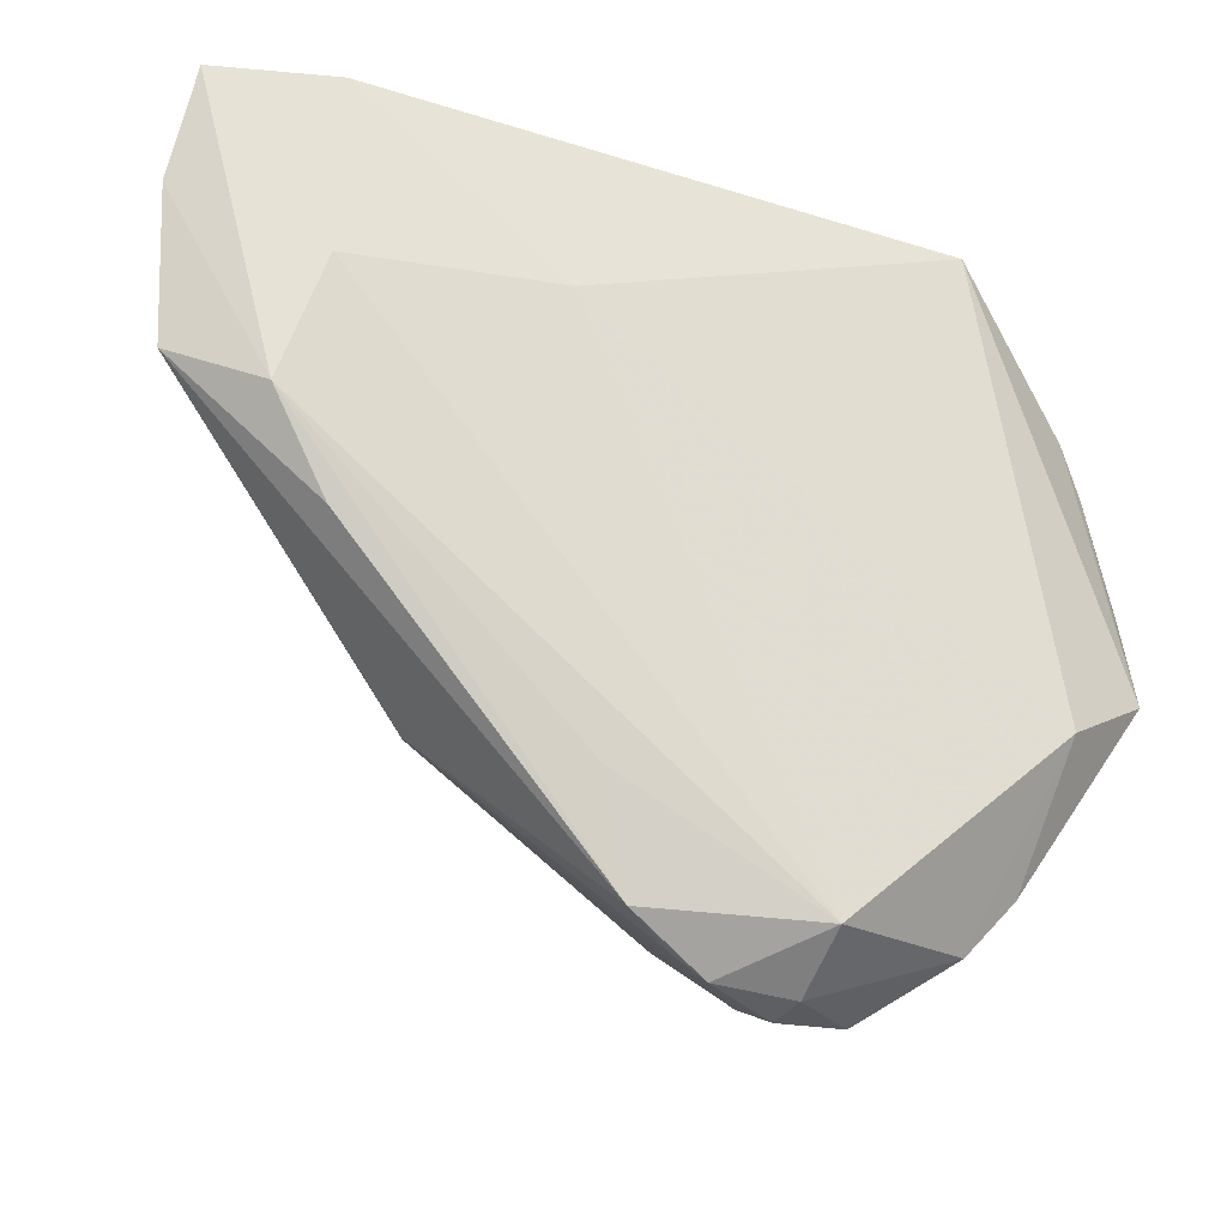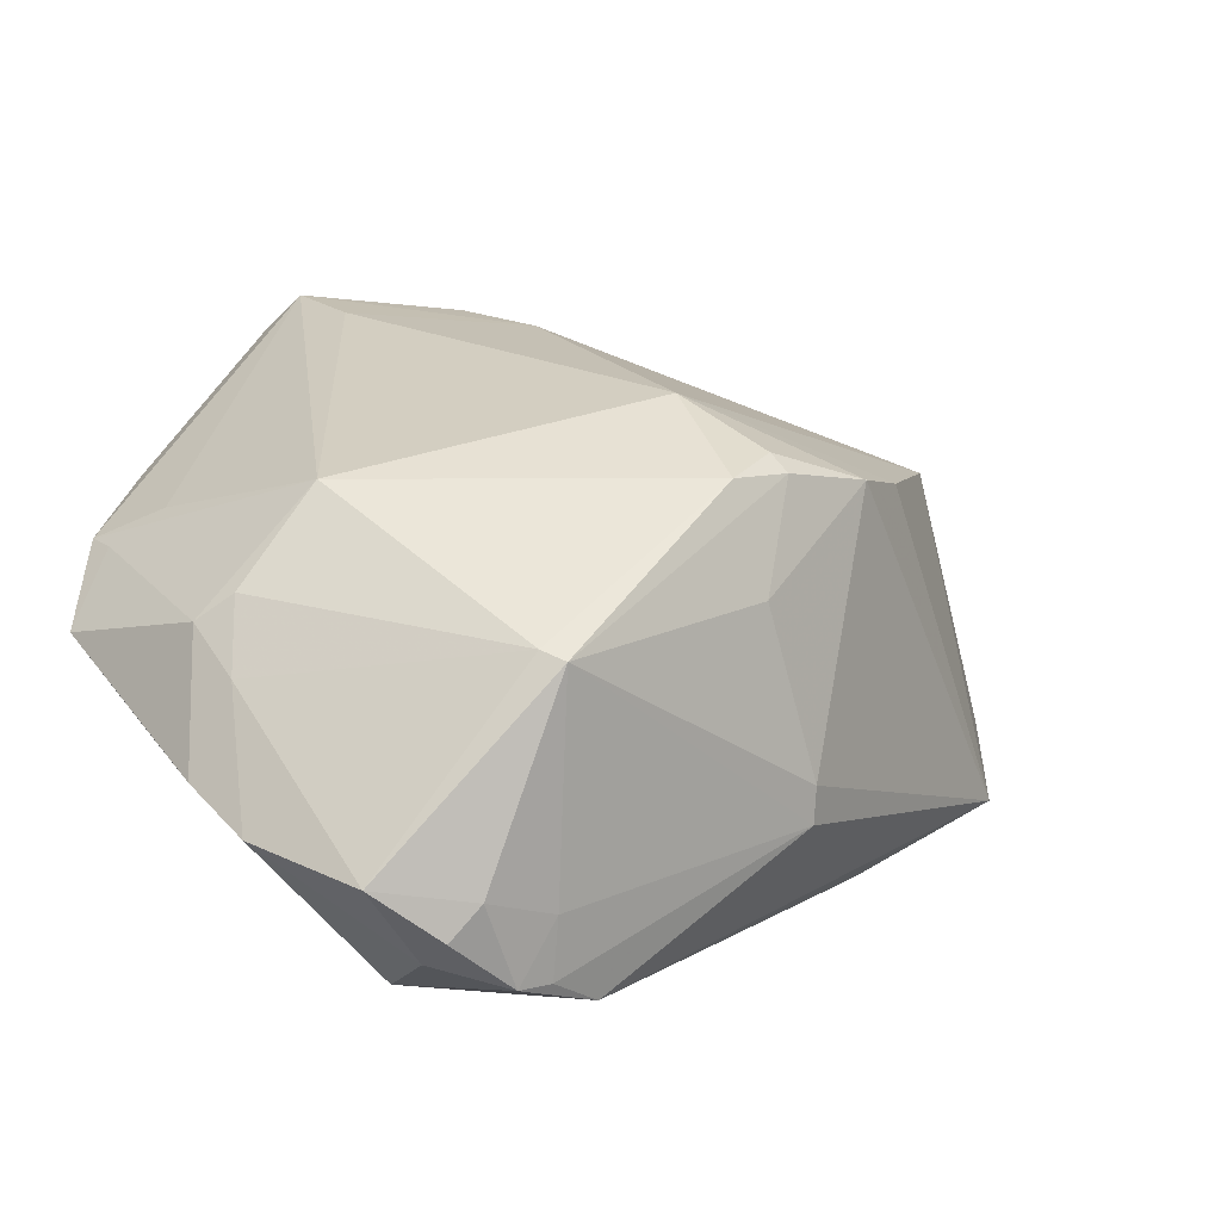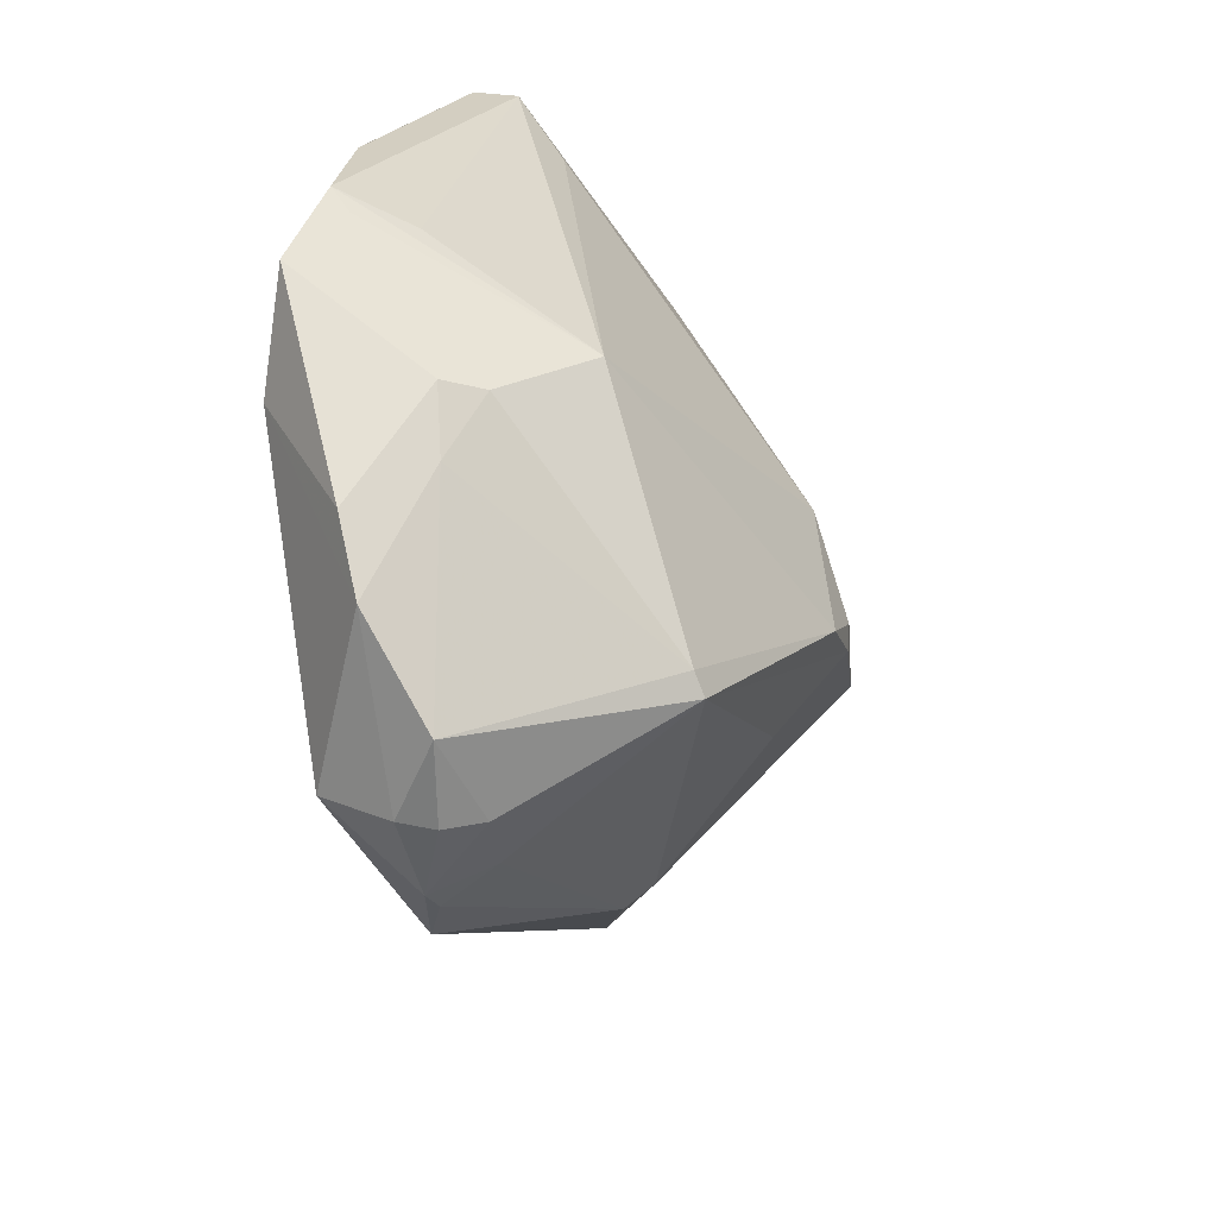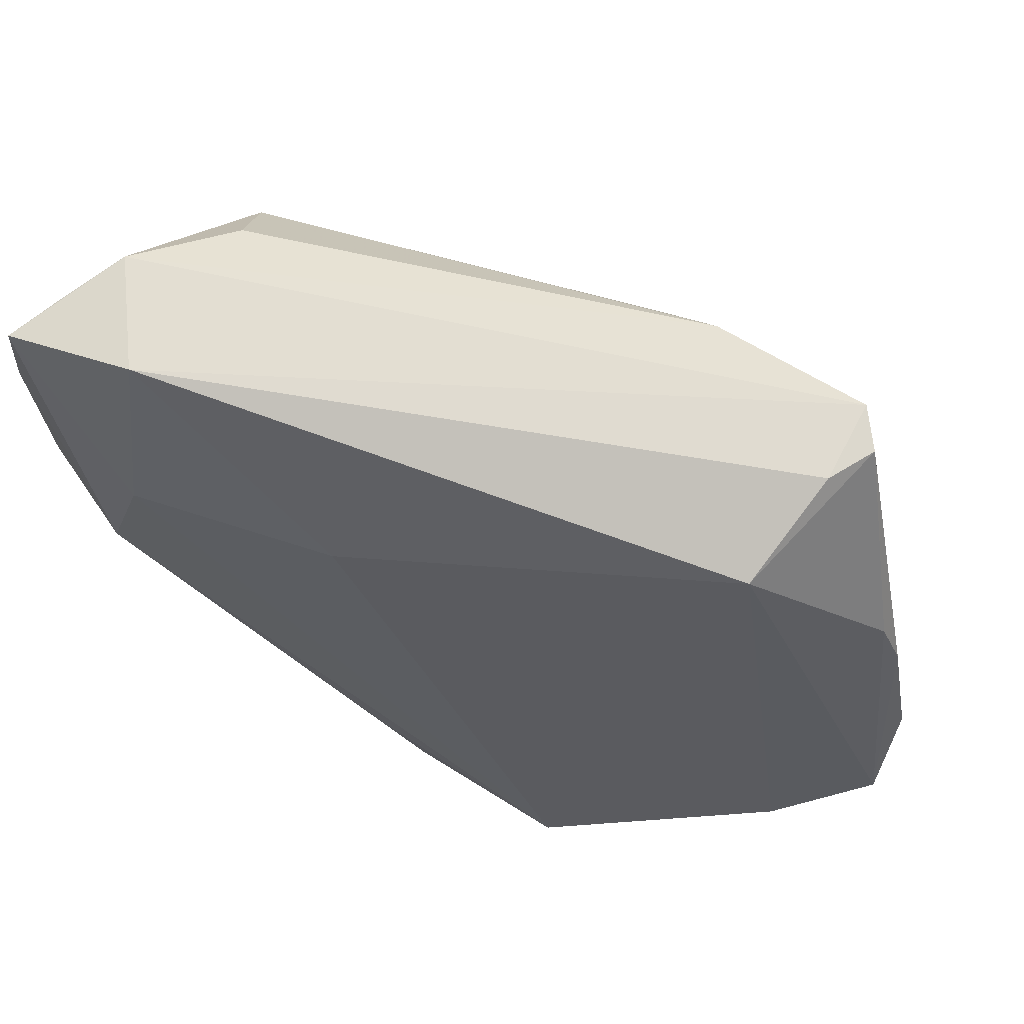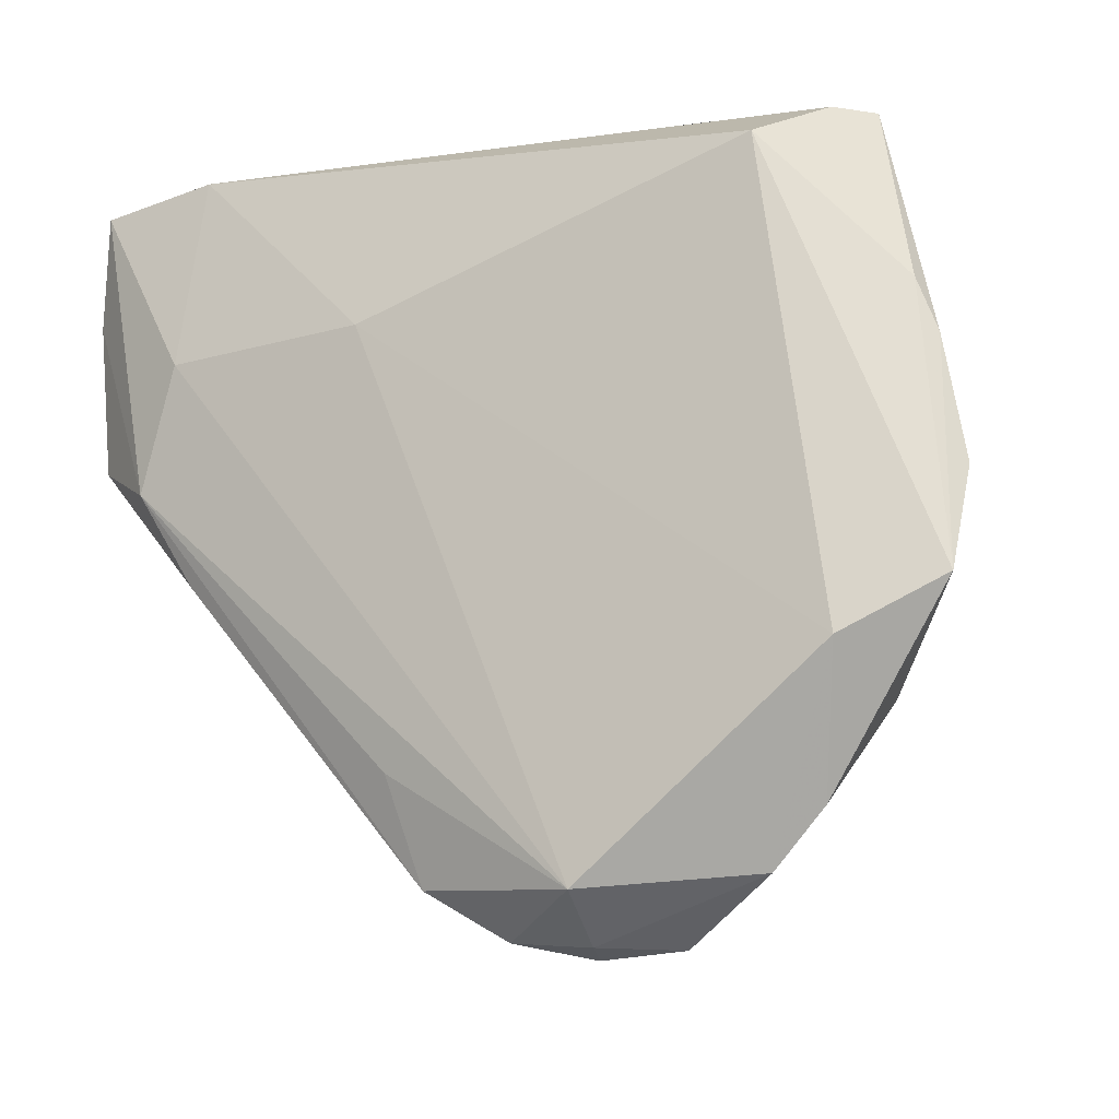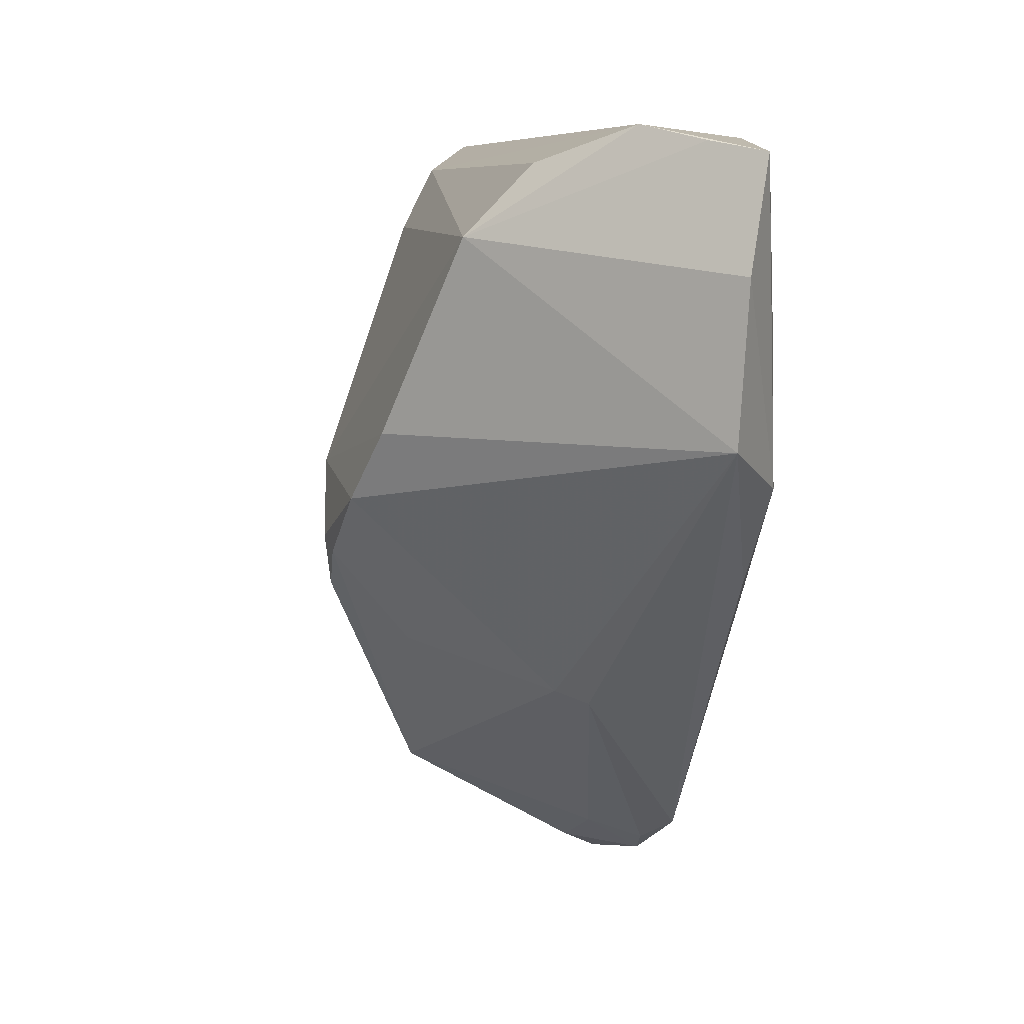
<metadata>
{"format":"obj","ext":"obj","renderer":"f3d","projection":"perspective","resolution":1024,"background":"white","views":[{"elev":-24.7,"azim":159.9,"up":"+Y"},{"elev":-58.5,"azim":-19.8,"up":"+Y"},{"elev":-55.9,"azim":-72.7,"up":"+Y"},{"elev":62.1,"azim":-160.0,"up":"+Y"},{"elev":-12.0,"azim":-151.6,"up":"+Y"},{"elev":7.3,"azim":82.5,"up":"+Y"}]}
</metadata>
<code>
v -0.03918 0.04163 0.007367
v 0.03876 0.0291 0.01612
v -0.04219 -0.02389 -0.01636
v 0.0585 0.02492 -0.01289
v 0.006992 -0.01554 0.02993
v 0.01428 -0.0217 0.0206
v -0.03793 -0.04071 -0.0087
v 0.04178 0.0161 -0.01959
v -0.001316 -0.05449 -0.01208
v -0.01205 0.03001 0.01859
v -0.03682 -0.03499 0.0009279
v -0.03779 0.04037 -0.002304
v 0.02388 -0.002609 0.02826
v -0.01143 -0.05522 -0.0116
v 0.01174 -0.03545 -0.01801
v -0.01008 -0.05642 -0.007462
v -0.05361 -0.01725 -0.01092
v -0.02001 0.03782 0.01398
v 0.01111 -0.008832 0.03088
v -0.03305 0.03415 -0.01453
v -0.03408 -0.01794 0.01648
v 0.002315 -0.05204 -0.0119
v -0.05429 -0.004762 -0.006462
v 0.05751 0.005793 -0.01189
v 0.04711 0.0005783 -0.01854
v 0.0465 0.04163 -0.002732
v 0.0004593 -0.04994 -0.005052
v 0.04024 0.04035 -0.0158
v 0.02635 -0.02659 0.003512
v -0.00786 -0.05408 -0.003171
v -0.04779 -0.006531 0.001112
v -0.009826 -0.04049 0.01816
v 0.0559 0.03839 -0.01539
v 0.05175 0.03972 -0.009478
v -0.05237 -0.008023 -0.004813
v -0.01963 -0.0554 -0.004683
v -0.04201 -0.02847 0.002069
v 0.0009003 -0.000231 0.03009
v 0.03678 0.03753 0.007773
v -0.03381 0.03244 0.0114
v -0.006943 -0.04172 0.01848
v -0.03146 -0.0477 -0.008556
v 0.02959 0.005809 0.02488
v -0.04874 0.01701 -0.006465
v -0.01252 -0.04948 -0.01959
v -0.05121 0.0105 -0.005838
v 0.01567 0.01739 -0.01959
v 0.02753 -0.02809 -0.0005209
v -0.04165 0.04052 0.002639
v 0.04034 -0.01123 -0.01674
v -0.03888 -0.02757 0.006331
v 0.008279 -0.04858 -0.01509
v 0.01349 -0.01055 0.03001
f 48 52 24
f 24 43 13
f 13 43 38
f 13 6 29
f 29 24 13
f 48 24 29
f 3 20 47
f 47 28 8
f 20 28 47
f 5 38 21
f 2 38 43
f 26 39 2
f 43 24 2
f 26 28 1
f 3 47 45
f 45 47 8
f 8 25 45
f 33 28 26
f 8 28 33
f 33 25 8
f 9 45 52
f 50 24 52
f 52 25 50
f 50 25 24
f 13 38 19
f 38 5 19
f 38 2 10
f 21 38 40
f 40 1 21
f 38 10 40
f 40 10 1
f 49 20 44
f 15 25 52
f 52 45 15
f 15 45 25
f 21 1 31
f 23 31 1
f 21 31 23
f 3 7 17
f 17 20 3
f 44 20 17
f 26 2 34
f 34 33 26
f 24 25 4
f 25 33 4
f 4 2 24
f 4 34 2
f 33 34 4
f 45 9 14
f 22 52 48
f 22 9 52
f 27 30 9
f 27 22 48
f 9 22 27
f 41 29 6
f 30 27 41
f 36 30 41
f 48 29 41
f 41 27 48
f 16 30 36
f 9 30 16
f 36 14 16
f 16 14 9
f 13 19 53
f 53 19 5
f 53 6 13
f 53 41 6
f 5 41 53
f 1 10 18
f 18 39 26
f 26 1 18
f 18 2 39
f 18 10 2
f 12 28 20
f 20 49 12
f 12 1 28
f 12 49 1
f 36 11 42
f 42 11 7
f 42 14 36
f 45 14 42
f 42 7 3
f 3 45 42
f 46 49 44
f 44 17 46
f 46 17 23
f 1 49 46
f 46 23 1
f 7 11 37
f 37 17 7
f 32 5 21
f 32 41 5
f 32 11 36
f 36 41 32
f 23 17 35
f 17 37 35
f 21 23 35
f 35 37 21
f 51 37 11
f 11 32 51
f 21 37 51
f 51 32 21

</code>
